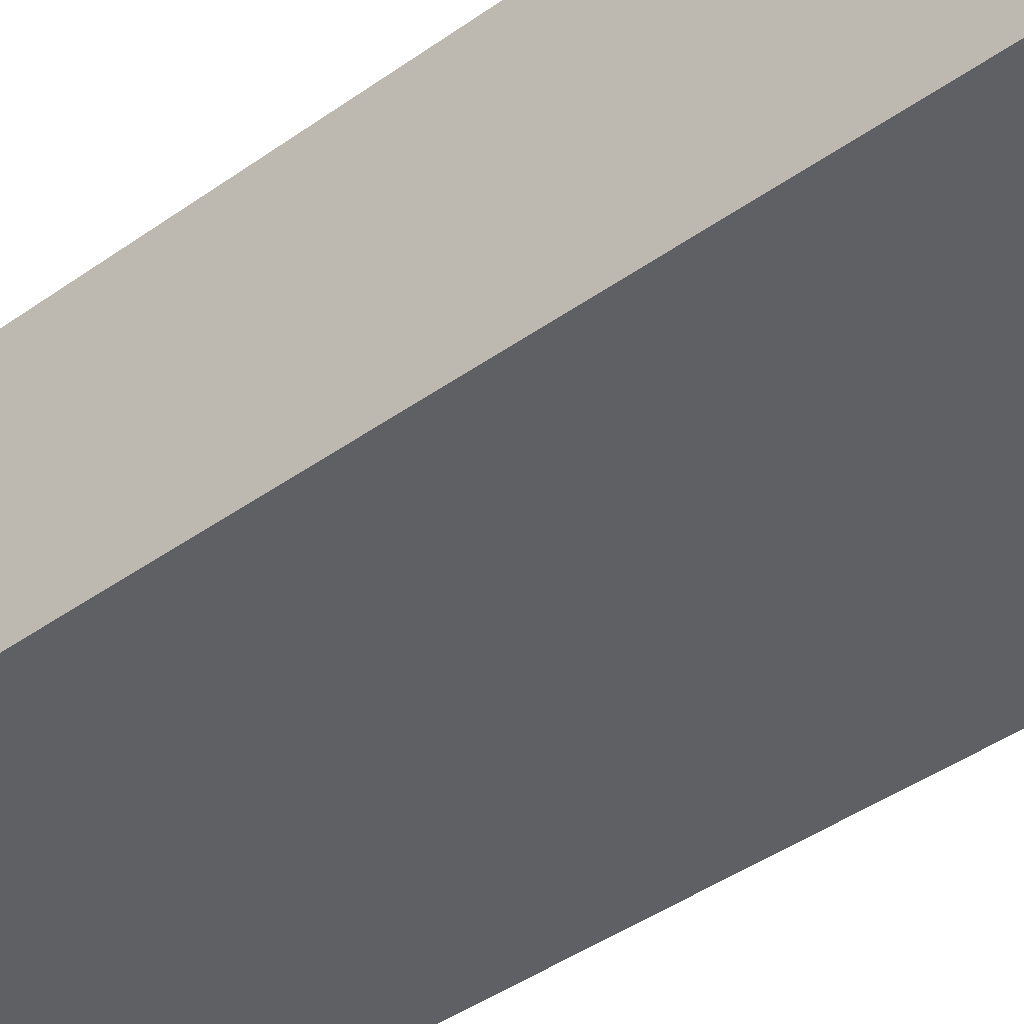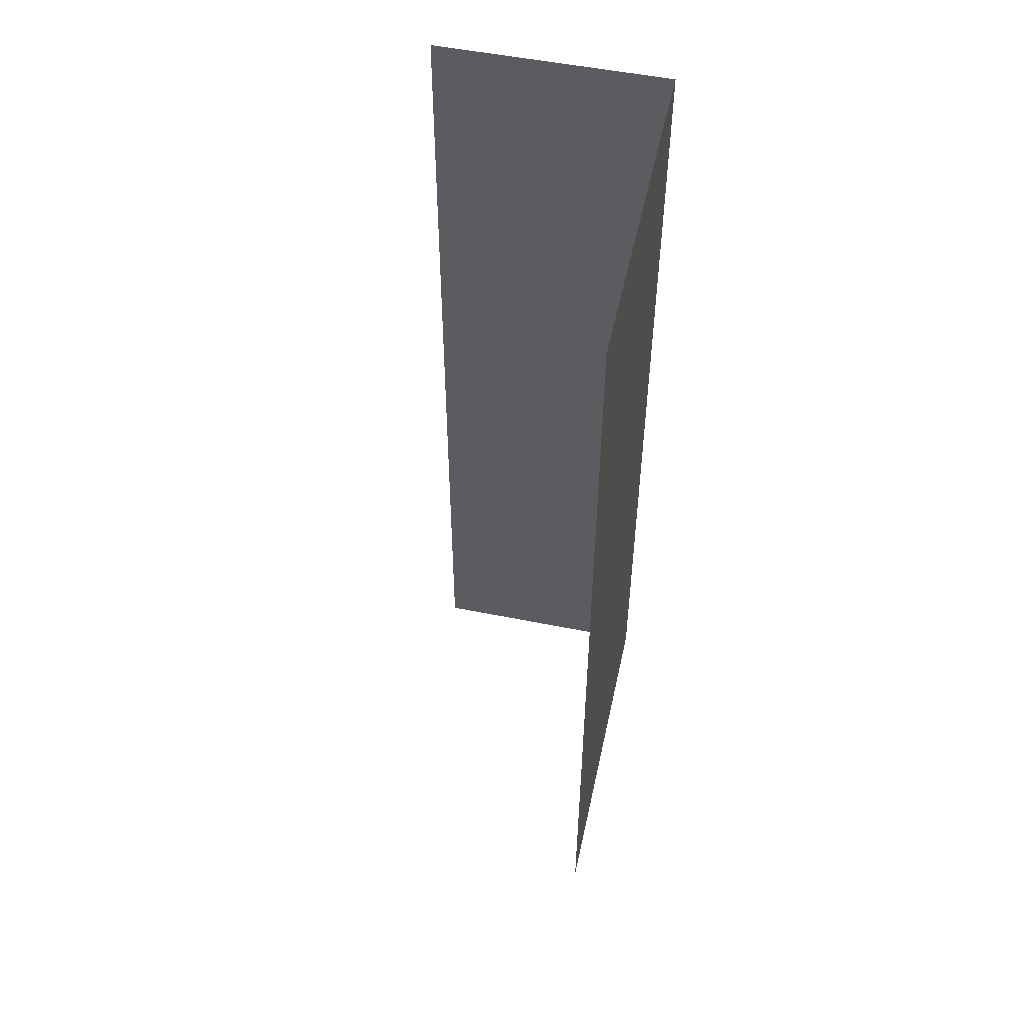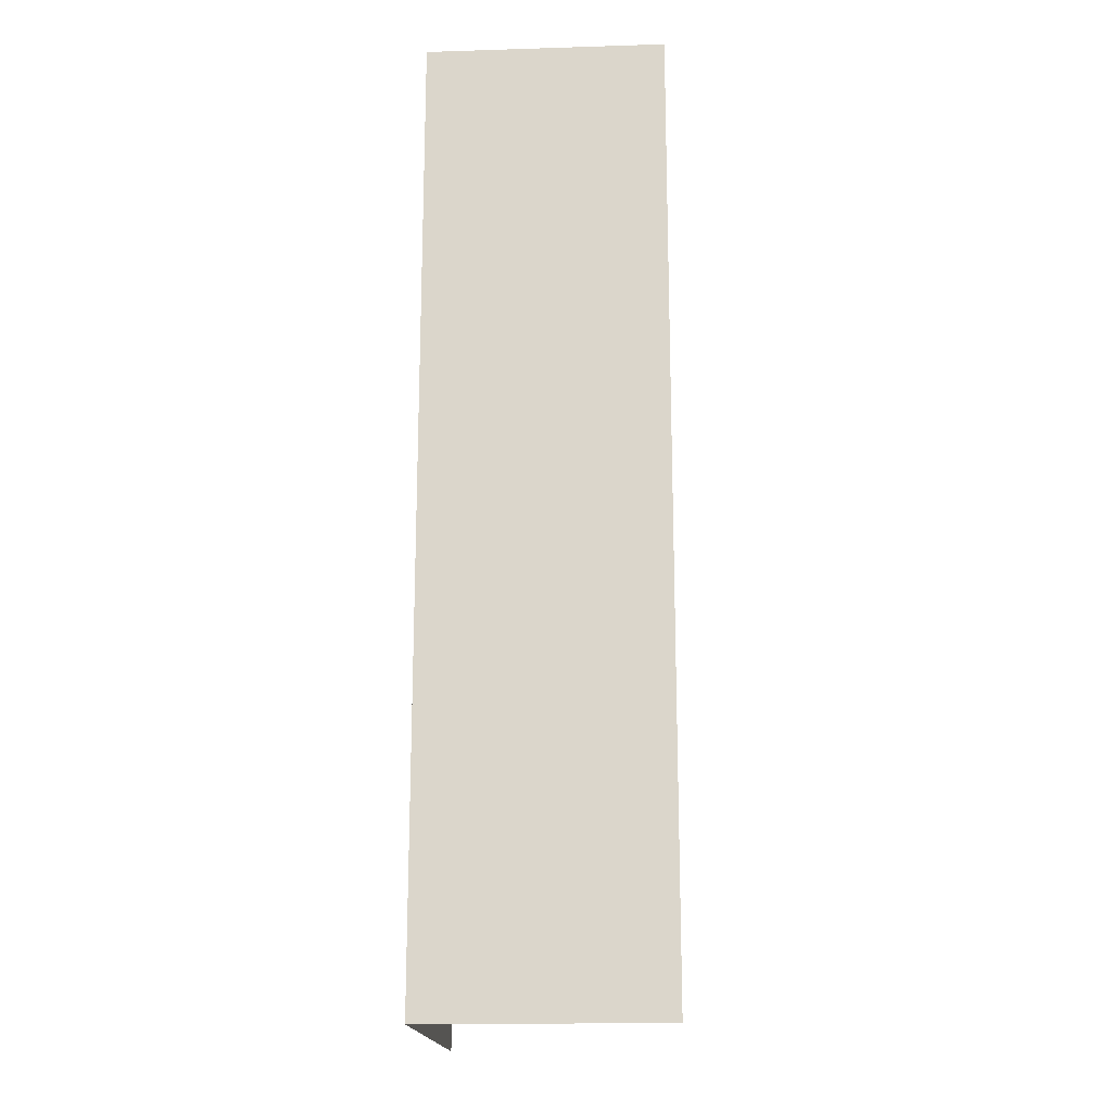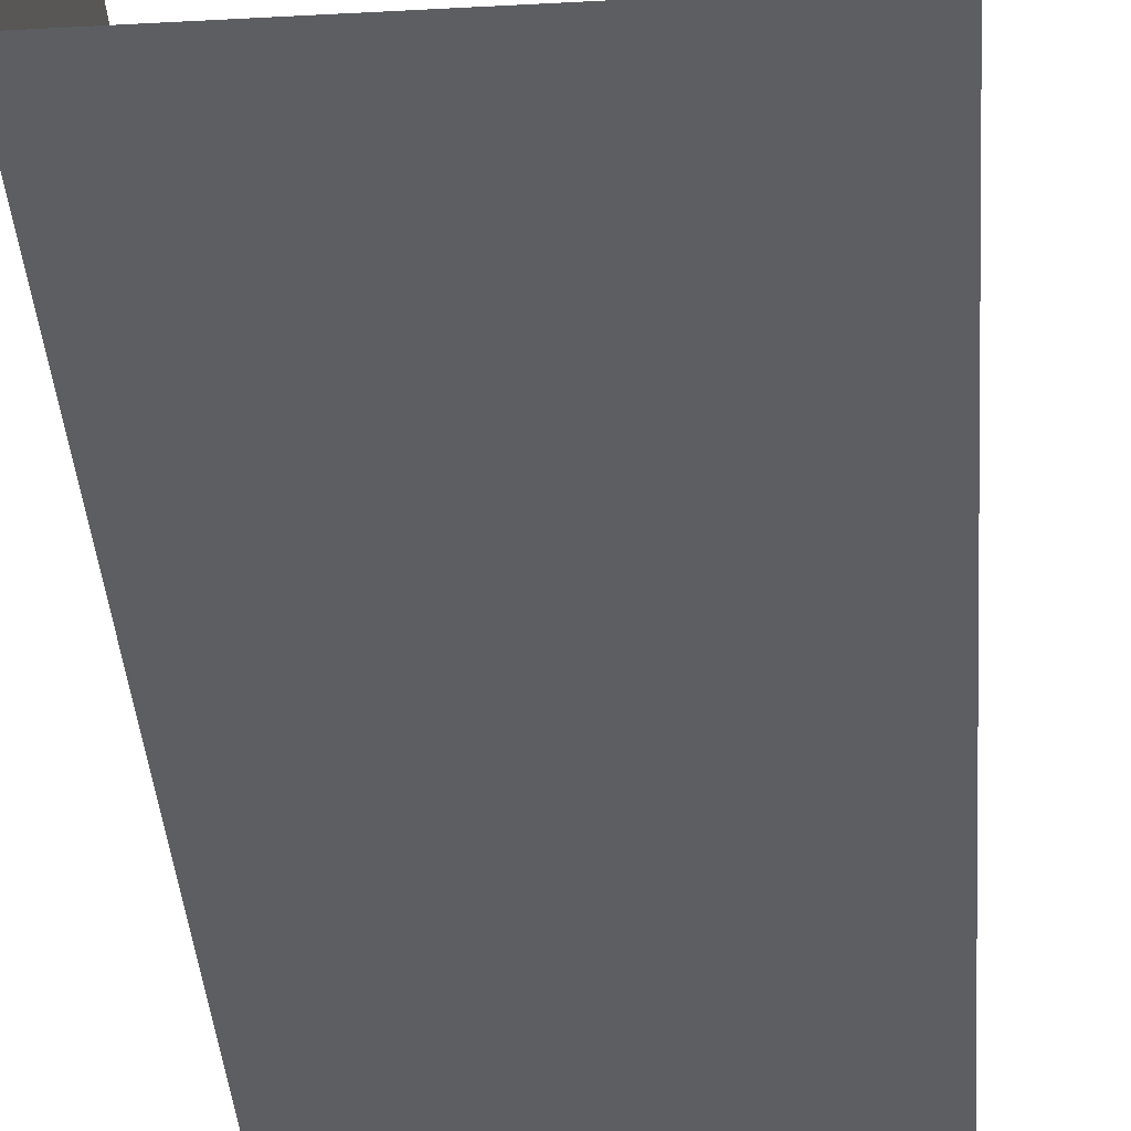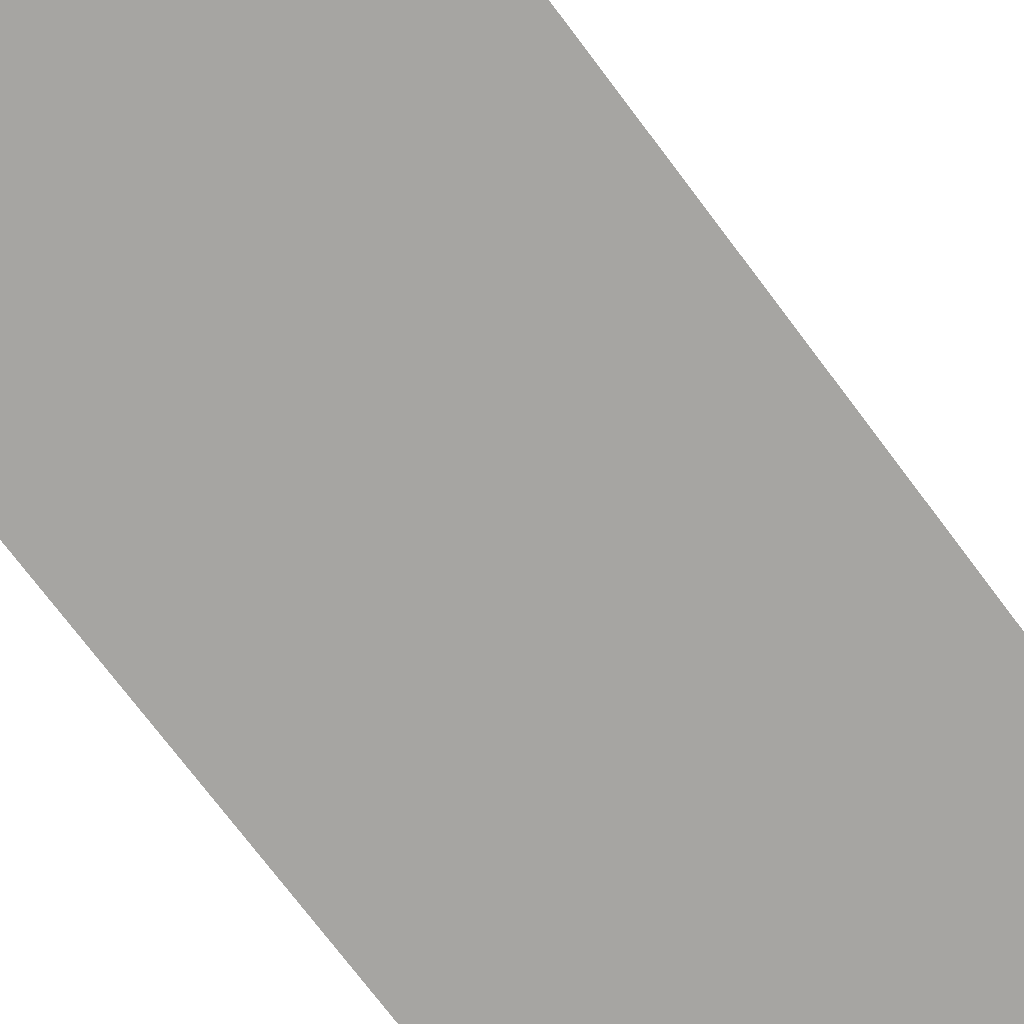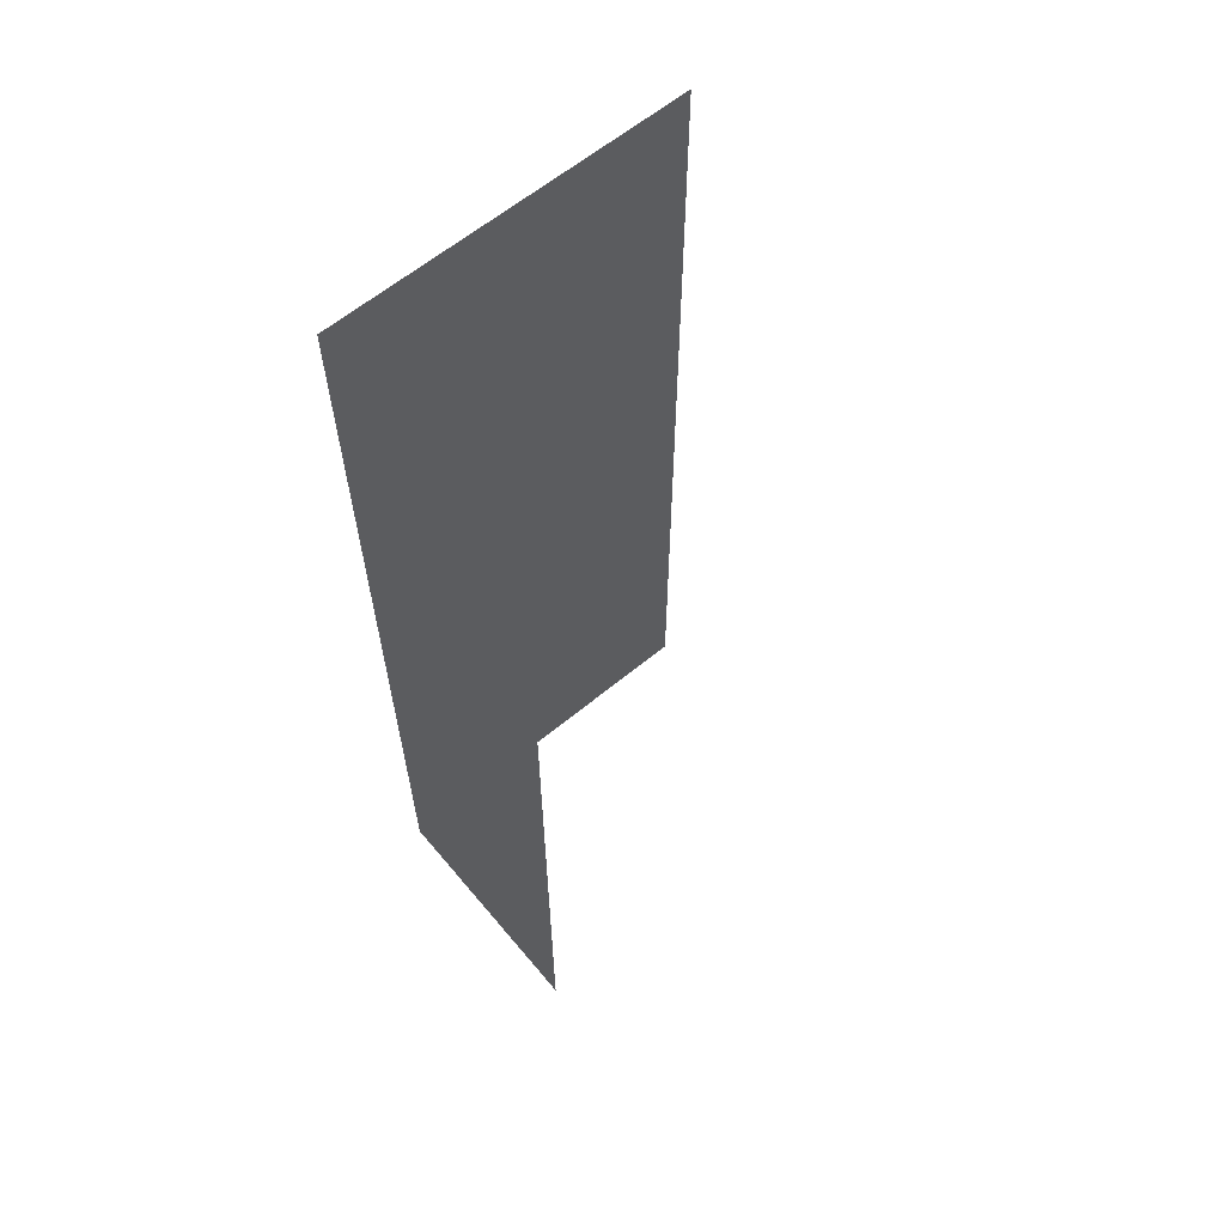
<metadata>
{"format":"obj","ext":"obj","renderer":"f3d","projection":"perspective","resolution":1024,"background":"white","views":[{"elev":-43.1,"azim":130.1,"up":"+Y"},{"elev":52.5,"azim":-77.7,"up":"+Z"},{"elev":-17.6,"azim":93.5,"up":"+Z"},{"elev":-37.6,"azim":-176.0,"up":"+Y"},{"elev":-73.6,"azim":-143.1,"up":"+Y"},{"elev":62.3,"azim":140.1,"up":"+Z"}]}
</metadata>
<code>
o ground_decor/balancing_ledge/3
v -16 32 -64
v -16 32 64
v -16 0 64
v -16 0 -64
v -64 0 64
v -64 0 -64
f 1 2 3
f 1 3 4
f 4 3 5
f 4 5 6

</code>
